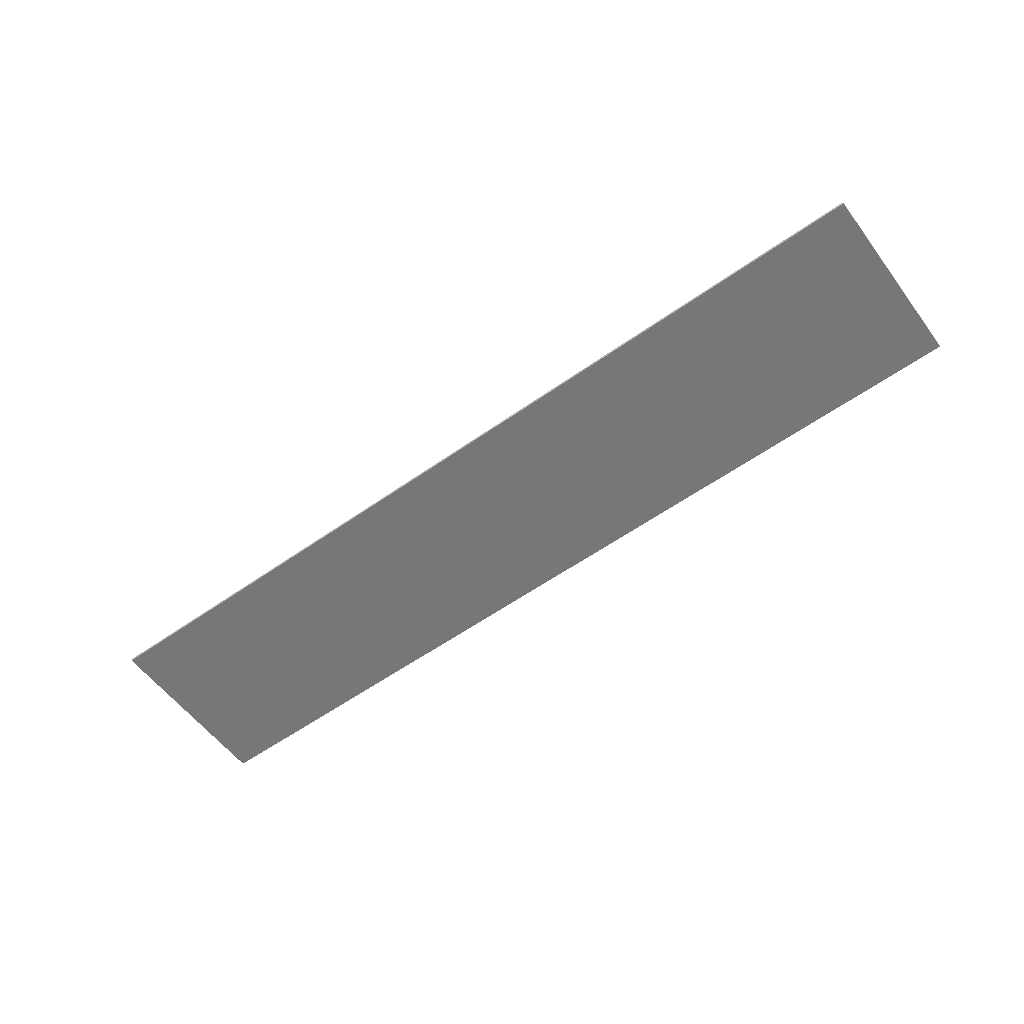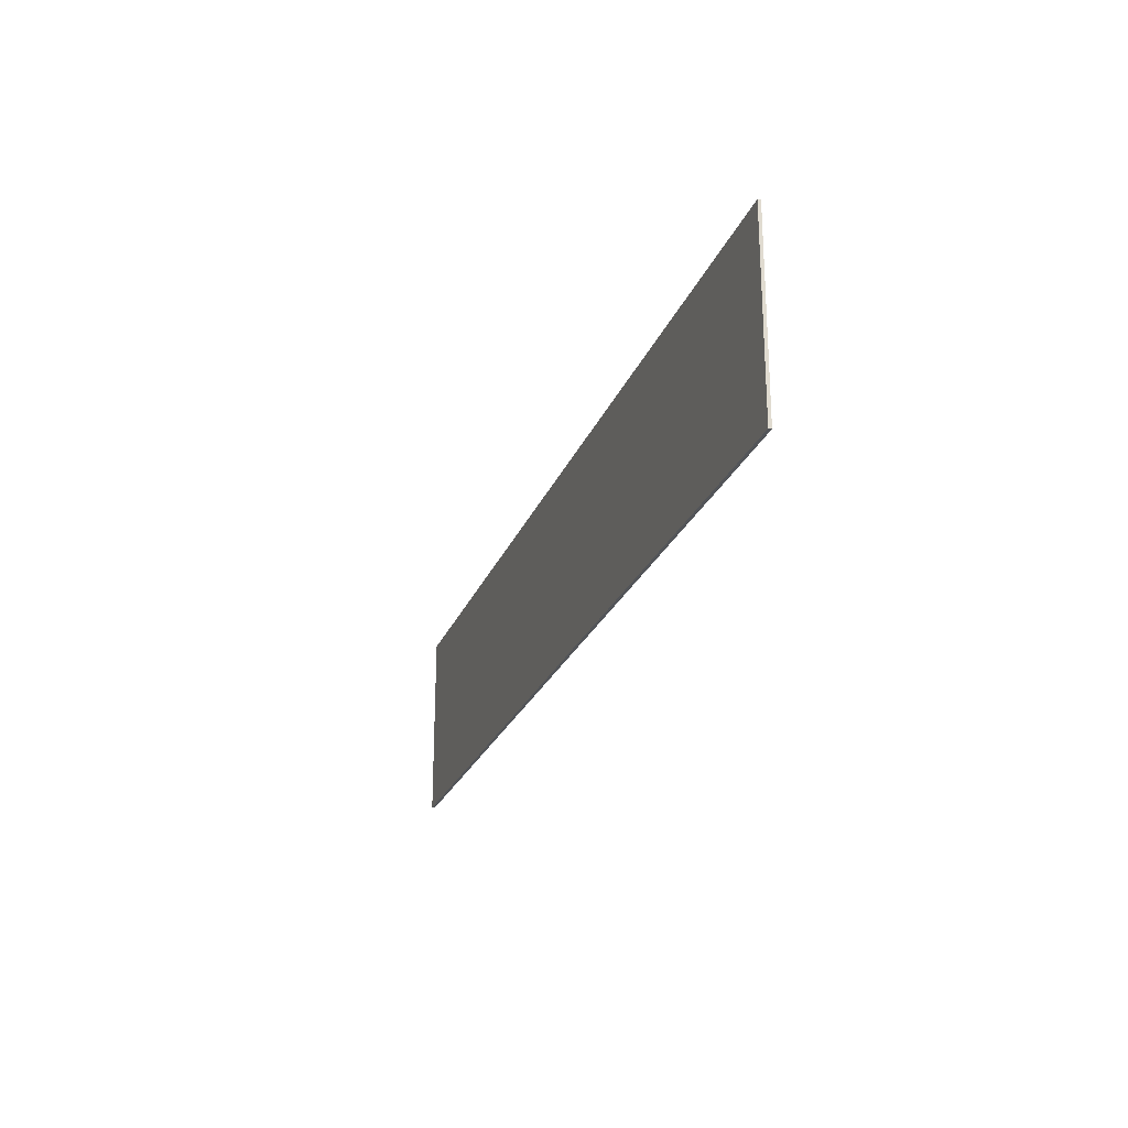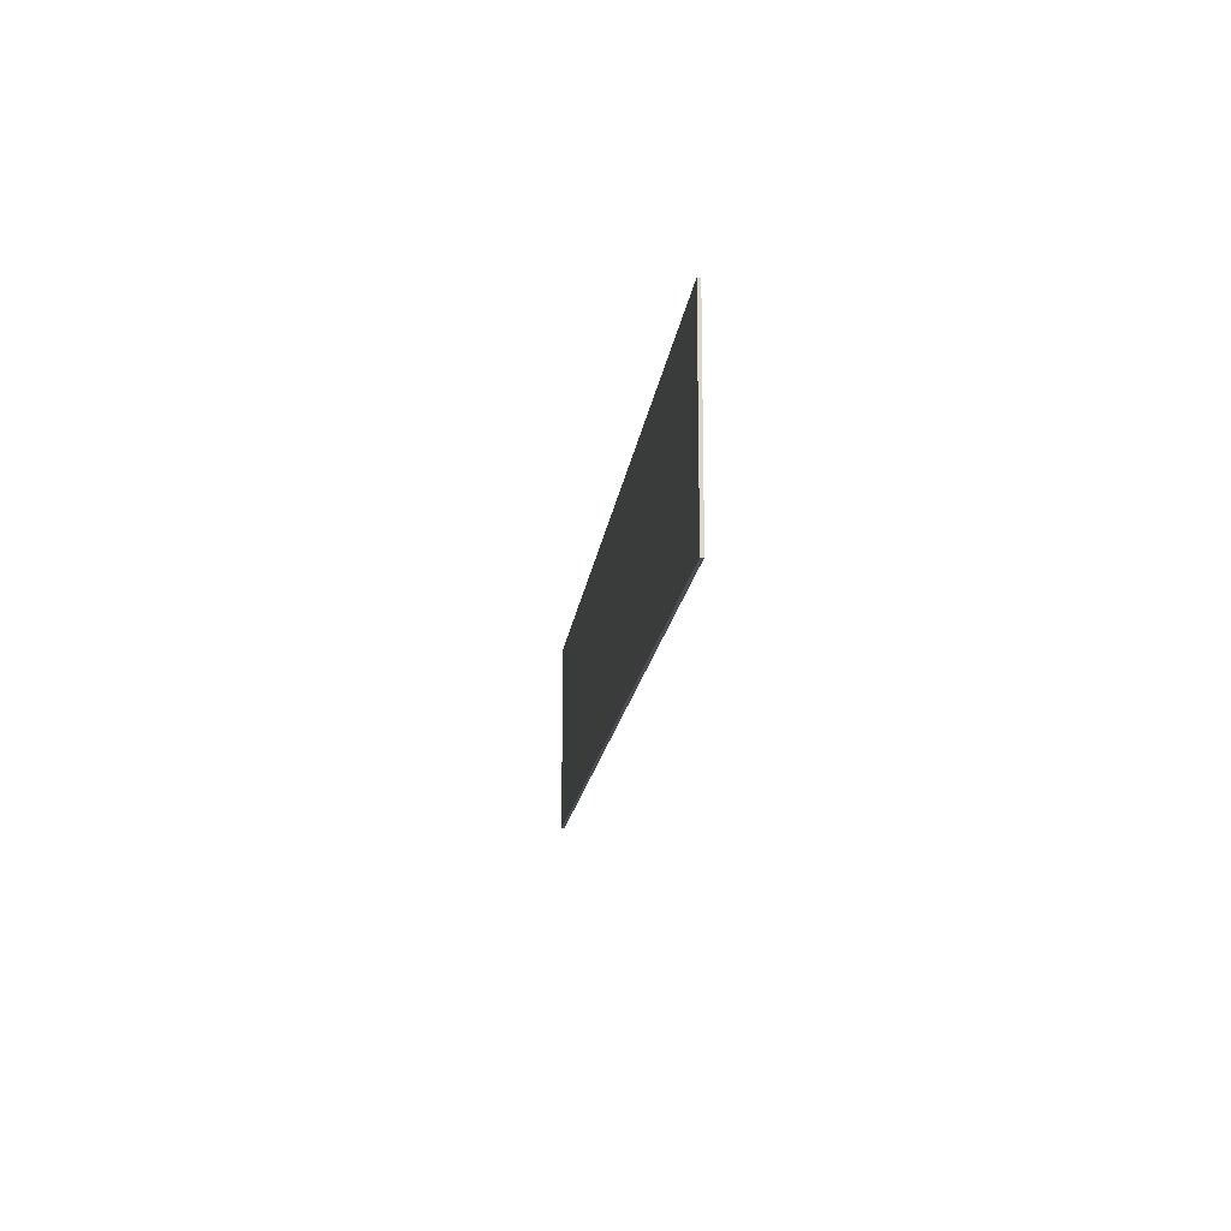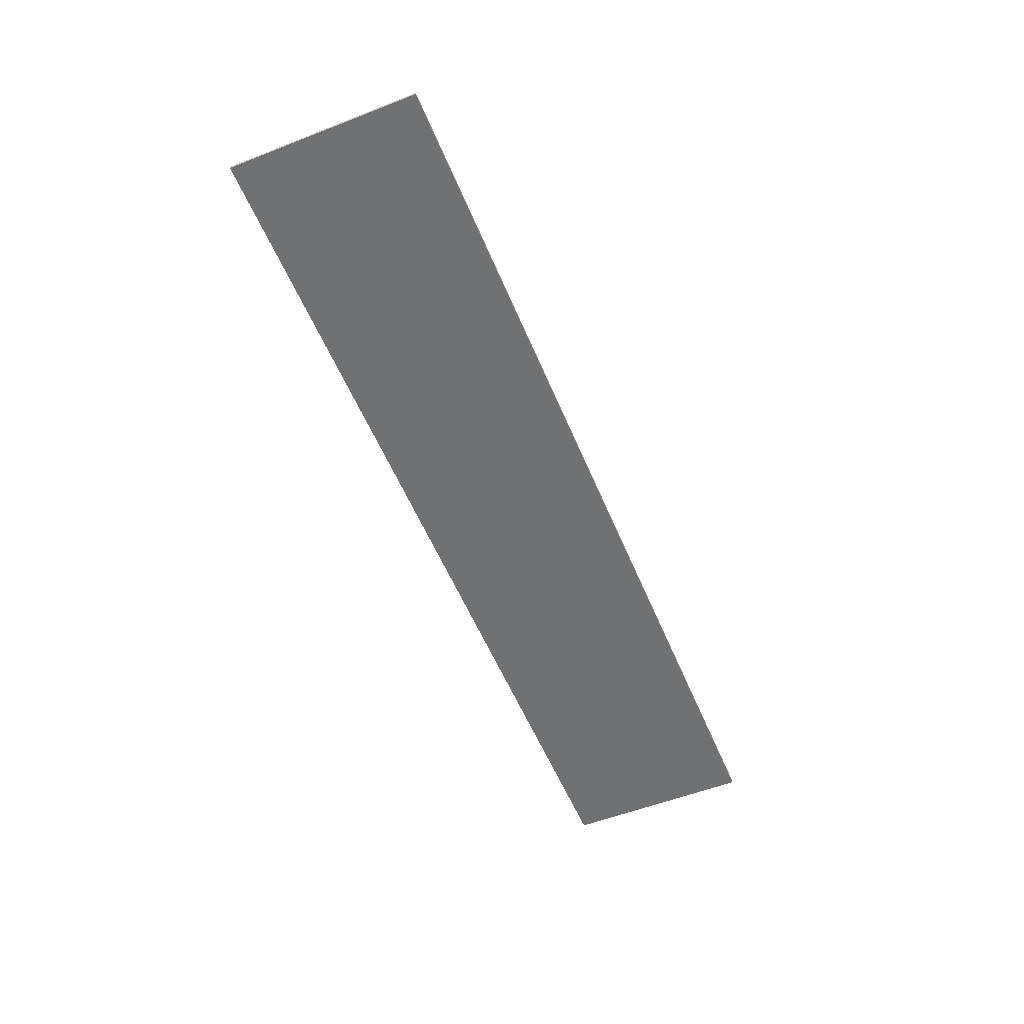
<metadata>
{"format":"obj","ext":"obj","renderer":"f3d","projection":"perspective","resolution":1024,"background":"white","views":[{"elev":-57.2,"azim":36.4,"up":"+Y"},{"elev":-24.2,"azim":-108.0,"up":"+Z"},{"elev":-16.1,"azim":-96.7,"up":"+Z"},{"elev":-55.2,"azim":-67.7,"up":"+Y"}]}
</metadata>
<code>
v 1.95 0 0.4
v 1.95 0 -0.4
v -1.95 0 -0.4
v -1.95 0 0.4
v -1.95 -0.0125 0.4
v 1.95 -0.0125 0.4
v 1.95 0 0.4
v -1.95 0 0.4
v -1.95 -0.0125 -0.4
v -1.95 -0.0125 0.4
v -1.95 0 0.4
v -1.95 0 -0.4
v 1.95 -0.0125 -0.4
v -1.95 -0.0125 -0.4
v -1.95 0 -0.4
v 1.95 0 -0.4
v 1.95 -0.0125 0.4
v 1.95 -0.0125 -0.4
v 1.95 0 -0.4
v 1.95 0 0.4
v -1.95 -0.0125 -0.09
v -1.9 -0.0125 -0.055
v -1.895 -0.0125 0.015
v -1.95 -0.0125 0.145
v -1.95 -0.0125 0.145
v -1.895 -0.0125 0.015
v -1.875 -0.0125 0.055
v -1.905 -0.0125 0.155
v -1.905 -0.0125 0.155
v -1.875 -0.0125 0.055
v -1.81 -0.0125 0.1
v -1.795 -0.0125 0.175
v -1.795 -0.0125 0.175
v -1.81 -0.0125 0.1
v -1.73 -0.0125 0.125
v -1.735 -0.0125 0.195
v -1.735 -0.0125 0.195
v -1.73 -0.0125 0.125
v -1.62 -0.0125 0.185
v -1.625 -0.0125 0.235
v -1.625 -0.0125 0.235
v -1.62 -0.0125 0.185
v -1.53 -0.0125 0.255
v -1.56 -0.0125 0.28
v -1.56 -0.0125 0.28
v -1.53 -0.0125 0.255
v -1.405 -0.0125 0.325
v -1.415 -0.0125 0.35
v -1.415 -0.0125 0.35
v -1.405 -0.0125 0.325
v -1.325 -0.0125 0.355
v -1.225 -0.0125 0.4
v 0.01 -0.0125 -0.335
v -0.175 -0.0125 -0.33
v -0.375 -0.0125 -0.4
v 0.22 -0.0125 -0.385
v 0.22 -0.0125 -0.385
v -0.375 -0.0125 -0.4
v 0.335 -0.0125 -0.4
v -0.03 -0.0125 -0.295
v -0.13 -0.0125 -0.275
v -0.175 -0.0125 -0.33
v 0.01 -0.0125 -0.335
v -0.125 -0.0125 -0.21
v -0.13 -0.0125 -0.275
v -0.03 -0.0125 -0.295
v -0.04 -0.0125 -0.175
v -0.105 -0.0125 -0.15
v -0.125 -0.0125 -0.21
v -0.04 -0.0125 -0.175
v -0.03 -0.0125 -0.08
v -0.1 -0.0125 -0.085
v -0.105 -0.0125 -0.15
v -0.03 -0.0125 -0.08
v -0.03 -0.0125 0.015
v -0.09 -0.0125 0.015
v -0.1 -0.0125 -0.085
v -0.03 -0.0125 0.015
v -0.045 -0.0125 0.165
v -0.085 -0.0125 0.24
v -0.09 -0.0125 0.015
v -0.045 -0.0125 0.165
v -0.06 -0.0125 0.285
v -0.1 -0.0125 -0.085
v -0.09 -0.0125 0.015
v -0.165 -0.0125 -0.02
v -0.17 -0.0125 -0.095
v -0.17 -0.0125 -0.095
v -0.165 -0.0125 -0.02
v -0.25 -0.0125 -0.045
v -0.255 -0.0125 -0.12
v -0.255 -0.0125 -0.12
v -0.25 -0.0125 -0.045
v -0.33 -0.0125 -0.085
v -0.305 -0.0125 -0.15
v -0.305 -0.0125 -0.15
v -0.33 -0.0125 -0.085
v -0.395 -0.0125 -0.155
v -0.36 -0.0125 -0.21
v -0.43 -0.0125 -0.24
v -0.36 -0.0125 -0.21
v -0.395 -0.0125 -0.155
v -0.47 -0.0125 -0.16
v -0.515 -0.0125 -0.25
v -0.43 -0.0125 -0.24
v -0.47 -0.0125 -0.16
v -0.58 -0.0125 -0.15
v -0.515 -0.0125 -0.25
v -0.58 -0.0125 -0.15
v -0.61 -0.0125 -0.22
v -0.605 -0.0125 -0.28
v -0.605 -0.0125 -0.28
v -0.61 -0.0125 -0.22
v -0.675 -0.0125 -0.265
v -0.67 -0.0125 -0.315
v -0.67 -0.0125 -0.315
v -0.675 -0.0125 -0.265
v -0.755 -0.0125 -0.3
v -0.73 -0.0125 -0.36
v -0.73 -0.0125 -0.36
v -0.755 -0.0125 -0.3
v -0.85 -0.0125 -0.325
v -0.83 -0.0125 -0.38
v -0.85 -0.0125 -0.325
v -1.03 -0.0125 -0.36
v -0.83 -0.0125 -0.38
v -0.61 -0.0125 -0.22
v -0.58 -0.0125 -0.15
v -0.72 -0.0125 -0.12
v -0.74 -0.0125 -0.16
v -0.74 -0.0125 -0.16
v -0.72 -0.0125 -0.12
v -0.855 -0.0125 -0.07
v -0.86 -0.0125 -0.095
v -1.09 -0.0125 -0.025
v -0.86 -0.0125 -0.095
v -0.855 -0.0125 -0.07
v -1.95 -0.0125 0.145
v -1.905 -0.0125 0.155
v -1.91 -0.0125 0.215
v -1.95 -0.0125 0.4
v -1.95 -0.0125 0.4
v -1.91 -0.0125 0.215
v -1.845 -0.0125 0.25
v -1.81 -0.0125 0.335
v -1.225 -0.0125 0.4
v -1.465 -0.0125 0.36
v -1.415 -0.0125 0.35
v -1.465 -0.0125 0.36
v -1.225 -0.0125 0.4
v -1.95 -0.0125 0.4
v -1.81 -0.0125 0.335
v -1.465 -0.0125 0.36
v -1.81 -0.0125 0.335
v -1.75 -0.0125 0.31
v -1.58 -0.0125 0.315
v -1.225 -0.0125 0.4
v -1.325 -0.0125 0.355
v -1.06 -0.0125 0.345
v -0.83 -0.0125 0.4
v -0.045 -0.0125 0.165
v -0.03 -0.0125 0.015
v 0 -0.0125 0.06
v -0.01 -0.0125 0.22
v -0.06 -0.0125 0.285
v -0.045 -0.0125 0.165
v -0.01 -0.0125 0.22
v 0.005 -0.0125 0.25
v -0.04 -0.0125 0.4
v -0.06 -0.0125 0.285
v 0.005 -0.0125 0.25
v 0.05 -0.0125 0.265
v -0.04 -0.0125 0.4
v 0.05 -0.0125 0.265
v 0.055 -0.0125 0.295
v -0.04 -0.0125 0.4
v 0.055 -0.0125 0.295
v 0.23 -0.0125 0.355
v 0.72 -0.0125 0.4
v -0.04 -0.0125 0.4
v 0.23 -0.0125 0.355
v 0.72 -0.0125 0.4
v 0.23 -0.0125 0.355
v 0.375 -0.0125 0.325
v -1.7 -0.0125 0.02
v -1.735 -0.0125 0
v -1.695 -0.0125 -0.05
v -1.615 -0.0125 0.035
v -1.615 -0.0125 0.035
v -1.695 -0.0125 -0.05
v -1.58 -0.0125 -0.025
v -1.555 -0.0125 0.045
v -1.555 -0.0125 0.045
v -1.58 -0.0125 -0.025
v -1.53 -0.0125 0.02
v -1.4 -0.0125 -0.055
v -1.435 -0.0125 -0.065
v -1.405 -0.0125 -0.11
v -1.345 -0.0125 -0.095
v -1.4 -0.0125 -0.055
v -1.345 -0.0125 -0.095
v -1.335 -0.0125 -0.06
v 0.285 -0.0125 -0.12
v 0.205 -0.0125 -0.165
v 0.235 -0.0125 -0.215
v 0.305 -0.0125 -0.215
v 0.285 -0.0125 -0.12
v 0.305 -0.0125 -0.215
v 0.41 -0.0125 -0.18
v 0.4 -0.0125 -0.08
v 0.4 -0.0125 -0.08
v 0.41 -0.0125 -0.18
v 0.47 -0.0125 -0.11
v 0.55 -0.0125 -0.22
v 0.585 -0.0125 -0.195
v 0.56 -0.0125 -0.18
v 0.51 -0.0125 -0.19
v 0.51 -0.0125 -0.19
v 0.515 -0.0125 -0.22
v 0.55 -0.0125 -0.22
v 0.905 -0.0125 -0.29
v 0.22 -0.0125 -0.385
v 0.335 -0.0125 -0.4
v 1.565 -0.0125 -0.4
v 0.905 -0.0125 -0.29
v 1.565 -0.0125 -0.4
v 1.12 -0.0125 -0.305
v 1.015 -0.0125 -0.27
v 0.905 -0.0125 -0.29
v 1.12 -0.0125 -0.305
v 1.22 -0.0125 -0.28
v 1.12 -0.0125 -0.305
v 1.565 -0.0125 -0.4
v -1.91 -0.0125 0.215
v -1.905 -0.0125 0.155
v -1.795 -0.0125 0.175
v -1.845 -0.0125 0.25
v -1.845 -0.0125 0.25
v -1.795 -0.0125 0.175
v -1.735 -0.0125 0.195
v -1.75 -0.0125 0.31
v -1.81 -0.0125 0.335
v -1.845 -0.0125 0.25
v -1.75 -0.0125 0.31
v -1.75 -0.0125 0.31
v -1.735 -0.0125 0.195
v -1.625 -0.0125 0.235
v -1.58 -0.0125 0.315
v -1.58 -0.0125 0.315
v -1.625 -0.0125 0.235
v -1.56 -0.0125 0.28
v -1.465 -0.0125 0.36
v -1.465 -0.0125 0.36
v -1.56 -0.0125 0.28
v -1.415 -0.0125 0.35
v -0.83 -0.0125 -0.38
v -1.95 -0.0125 -0.4
v -0.375 -0.0125 -0.4
v -1.03 -0.0125 -0.36
v -1.95 -0.0125 -0.4
v -0.83 -0.0125 -0.38
v -1.95 -0.0125 -0.4
v -1.03 -0.0125 -0.36
v -1.405 -0.0125 -0.11
v -1.695 -0.0125 -0.05
v -1.95 -0.0125 -0.4
v -1.695 -0.0125 -0.05
v -1.9 -0.0125 -0.055
v -1.95 -0.0125 -0.09
v -1.895 -0.0125 0.015
v -1.9 -0.0125 -0.055
v -1.695 -0.0125 -0.05
v -1.735 -0.0125 0
v -1.875 -0.0125 0.055
v -1.895 -0.0125 0.015
v -1.735 -0.0125 0
v -1.81 -0.0125 0.1
v -1.81 -0.0125 0.1
v -1.735 -0.0125 0
v -1.7 -0.0125 0.02
v -1.73 -0.0125 0.125
v -1.73 -0.0125 0.125
v -1.7 -0.0125 0.02
v -1.615 -0.0125 0.035
v -1.62 -0.0125 0.185
v -1.62 -0.0125 0.185
v -1.615 -0.0125 0.035
v -1.555 -0.0125 0.045
v -1.53 -0.0125 0.255
v -1.53 -0.0125 0.255
v -1.555 -0.0125 0.045
v -1.53 -0.0125 0.02
v -1.405 -0.0125 0.325
v -1.4 -0.0125 -0.055
v -1.405 -0.0125 0.325
v -1.53 -0.0125 0.02
v -1.435 -0.0125 -0.065
v -1.435 -0.0125 -0.065
v -1.53 -0.0125 0.02
v -1.58 -0.0125 -0.025
v -1.405 -0.0125 -0.11
v -1.58 -0.0125 -0.025
v -1.695 -0.0125 -0.05
v -1.405 -0.0125 -0.11
v -1.09 -0.0125 -0.025
v -1.335 -0.0125 -0.06
v -1.345 -0.0125 -0.095
v -1.03 -0.0125 -0.36
v -1.345 -0.0125 -0.095
v -1.405 -0.0125 -0.11
v -1.03 -0.0125 -0.36
v -1.09 -0.0125 -0.025
v -1.03 -0.0125 -0.36
v -0.85 -0.0125 -0.325
v -0.86 -0.0125 -0.095
v -0.86 -0.0125 -0.095
v -0.85 -0.0125 -0.325
v -0.755 -0.0125 -0.3
v -0.74 -0.0125 -0.16
v -0.74 -0.0125 -0.16
v -0.755 -0.0125 -0.3
v -0.675 -0.0125 -0.265
v -0.61 -0.0125 -0.22
v -1.405 -0.0125 0.325
v -1.4 -0.0125 -0.055
v -1.335 -0.0125 -0.06
v -1.325 -0.0125 0.355
v -1.325 -0.0125 0.355
v -1.335 -0.0125 -0.06
v -1.09 -0.0125 -0.025
v -1.06 -0.0125 0.345
v -1.06 -0.0125 0.345
v -1.09 -0.0125 -0.025
v -0.855 -0.0125 -0.07
v -0.83 -0.0125 0.4
v -0.83 -0.0125 0.4
v -0.855 -0.0125 -0.07
v -0.72 -0.0125 -0.12
v -0.58 -0.0125 -0.15
v -0.83 -0.0125 0.4
v -0.58 -0.0125 -0.15
v -0.47 -0.0125 -0.16
v -0.33 -0.0125 -0.085
v -0.83 -0.0125 0.4
v -0.33 -0.0125 -0.085
v -0.25 -0.0125 -0.045
v -0.83 -0.0125 0.4
v -0.25 -0.0125 -0.045
v -0.165 -0.0125 -0.02
v -0.085 -0.0125 0.24
v -0.33 -0.0125 -0.085
v -0.47 -0.0125 -0.16
v -0.395 -0.0125 -0.155
v -0.83 -0.0125 0.4
v -0.085 -0.0125 0.24
v -0.06 -0.0125 0.285
v -0.04 -0.0125 0.4
v -0.085 -0.0125 0.24
v -0.165 -0.0125 -0.02
v -0.09 -0.0125 0.015
v -0.73 -0.0125 -0.36
v -0.83 -0.0125 -0.38
v -0.375 -0.0125 -0.4
v -0.67 -0.0125 -0.315
v -0.73 -0.0125 -0.36
v -0.375 -0.0125 -0.4
v -0.605 -0.0125 -0.28
v -0.515 -0.0125 -0.25
v -0.605 -0.0125 -0.28
v -0.375 -0.0125 -0.4
v -0.43 -0.0125 -0.24
v -0.36 -0.0125 -0.21
v -0.43 -0.0125 -0.24
v -0.375 -0.0125 -0.4
v -0.175 -0.0125 -0.33
v -0.305 -0.0125 -0.15
v -0.36 -0.0125 -0.21
v -0.175 -0.0125 -0.33
v -0.13 -0.0125 -0.275
v -0.255 -0.0125 -0.12
v -0.305 -0.0125 -0.15
v -0.13 -0.0125 -0.275
v -0.125 -0.0125 -0.21
v -0.17 -0.0125 -0.095
v -0.255 -0.0125 -0.12
v -0.125 -0.0125 -0.21
v -0.105 -0.0125 -0.15
v -0.1 -0.0125 -0.085
v -0.17 -0.0125 -0.095
v -0.105 -0.0125 -0.15
v 1.015 -0.0125 -0.27
v 1.12 -0.0125 -0.305
v 1.22 -0.0125 -0.28
v 1.95 -0.0125 0.4
v 1.565 -0.0125 -0.4
v 1.95 -0.0125 -0.4
v 1.95 -0.0125 0.4
v 1.22 -0.0125 -0.28
v 1.015 -0.0125 -0.27
v 1.95 -0.0125 0.4
v 0.72 -0.0125 0.4
v 0.905 -0.0125 -0.29
v 0.585 -0.0125 -0.195
v 0.905 -0.0125 -0.29
v 0.72 -0.0125 0.4
v 0.56 -0.0125 -0.18
v 0.585 -0.0125 -0.195
v 0.55 -0.0125 -0.22
v 0.905 -0.0125 -0.29
v 0.22 -0.0125 -0.385
v 0.905 -0.0125 -0.29
v 0.55 -0.0125 -0.22
v 0.515 -0.0125 -0.22
v 0.22 -0.0125 -0.385
v 0.515 -0.0125 -0.22
v 0.305 -0.0125 -0.215
v 0.235 -0.0125 -0.215
v 0.01 -0.0125 -0.335
v 0.22 -0.0125 -0.385
v 0.235 -0.0125 -0.215
v 0.205 -0.0125 -0.165
v -0.03 -0.0125 -0.295
v 0.01 -0.0125 -0.335
v 0.205 -0.0125 -0.165
v -0.04 -0.0125 -0.175
v -0.03 -0.0125 -0.08
v -0.04 -0.0125 -0.175
v 0.205 -0.0125 -0.165
v -0.03 -0.0125 0.015
v -0.03 -0.0125 -0.08
v 0.205 -0.0125 -0.165
v 0 -0.0125 0.06
v 0.375 -0.0125 0.325
v 0.23 -0.0125 0.355
v 0.055 -0.0125 0.295
v 0.05 -0.0125 0.265
v 0 -0.0125 0.06
v 0.375 -0.0125 0.325
v 0.05 -0.0125 0.265
v 0.005 -0.0125 0.25
v 0.005 -0.0125 0.25
v -0.01 -0.0125 0.22
v 0 -0.0125 0.06
v 0.41 -0.0125 -0.18
v 0.305 -0.0125 -0.215
v 0.515 -0.0125 -0.22
v 0.51 -0.0125 -0.19
v 0.47 -0.0125 -0.11
v 0.41 -0.0125 -0.18
v 0.51 -0.0125 -0.19
v 0.56 -0.0125 -0.18
v 0.72 -0.0125 0.4
v 0.47 -0.0125 -0.11
v 0.56 -0.0125 -0.18
v 0.4 -0.0125 -0.08
v 0.47 -0.0125 -0.11
v 0.72 -0.0125 0.4
v 0.375 -0.0125 0.325
v 0.285 -0.0125 -0.12
v 0.4 -0.0125 -0.08
v 0.375 -0.0125 0.325
v 0 -0.0125 0.06
v 0 -0.0125 0.06
v 0.205 -0.0125 -0.165
v 0.285 -0.0125 -0.12
g mesh4392313
f 1 2 3
f 3 4 1
f 5 6 7
f 7 8 5
f 9 10 11
f 11 12 9
f 13 14 15
f 15 16 13
f 17 18 19
f 19 20 17
f 21 22 23
f 23 24 21
f 25 26 27
f 27 28 25
f 29 30 31
f 31 32 29
f 33 34 35
f 35 36 33
f 37 38 39
f 39 40 37
f 41 42 43
f 43 44 41
f 45 46 47
f 47 48 45
f 49 50 51
f 51 52 49
f 53 54 55
f 55 56 53
f 57 58 59
f 60 61 62
f 62 63 60
f 64 65 66
f 66 67 64
f 68 69 70
f 70 71 68
f 72 73 74
f 74 75 72
f 76 77 78
f 78 79 76
f 80 81 82
f 82 83 80
f 84 85 86
f 86 87 84
f 88 89 90
f 90 91 88
f 92 93 94
f 94 95 92
f 96 97 98
f 98 99 96
f 100 101 102
f 102 103 100
f 104 105 106
f 106 107 104
f 108 109 110
f 110 111 108
f 112 113 114
f 114 115 112
f 116 117 118
f 118 119 116
f 120 121 122
f 122 123 120
f 124 125 126
f 127 128 129
f 129 130 127
f 131 132 133
f 133 134 131
f 135 136 137
f 138 139 140
f 140 141 138
f 142 143 144
f 144 145 142
f 146 147 148
f 149 150 151
f 151 152 149
f 153 154 155
f 155 156 153
f 157 158 159
f 159 160 157
f 161 162 163
f 163 164 161
f 165 166 167
f 167 168 165
f 169 170 171
f 171 172 169
f 173 174 175
f 176 177 178
f 179 180 181
f 182 183 184
f 185 186 187
f 187 188 185
f 189 190 191
f 191 192 189
f 193 194 195
f 196 197 198
f 198 199 196
f 200 201 202
f 203 204 205
f 205 206 203
f 207 208 209
f 209 210 207
f 211 212 213
f 214 215 216
f 216 217 214
f 218 219 220
f 221 222 223
f 223 224 221
f 225 226 227
f 228 229 230
f 231 232 233
f 234 235 236
f 236 237 234
f 238 239 240
f 240 241 238
f 242 243 244
f 245 246 247
f 247 248 245
f 249 250 251
f 251 252 249
f 253 254 255
f 256 257 258
f 259 260 261
f 262 263 264
f 264 265 262
f 266 267 268
f 268 269 266
f 270 271 272
f 272 273 270
f 274 275 276
f 276 277 274
f 278 279 280
f 280 281 278
f 282 283 284
f 284 285 282
f 286 287 288
f 288 289 286
f 290 291 292
f 292 293 290
f 294 295 296
f 296 297 294
f 298 299 300
f 300 301 298
f 302 303 304
f 305 306 307
f 307 308 305
f 309 310 311
f 312 313 314
f 314 315 312
f 316 317 318
f 318 319 316
f 320 321 322
f 322 323 320
f 324 325 326
f 326 327 324
f 328 329 330
f 330 331 328
f 332 333 334
f 334 335 332
f 336 337 338
f 338 339 336
f 340 341 342
f 342 343 340
f 344 345 346
f 347 348 349
f 349 350 347
f 351 352 353
f 354 355 356
f 356 357 354
f 358 359 360
f 361 362 363
f 364 365 366
f 366 367 364
f 368 369 370
f 370 371 368
f 372 373 374
f 374 375 372
f 376 377 378
f 378 379 376
f 380 381 382
f 382 383 380
f 384 385 386
f 386 387 384
f 388 389 390
f 391 392 393
f 393 394 391
f 395 396 397
f 397 398 395
f 399 400 401
f 401 402 399
f 403 404 405
f 405 406 403
f 407 408 409
f 410 411 412
f 412 413 410
f 414 415 416
f 416 417 414
f 418 419 420
f 420 421 418
f 422 423 424
f 424 425 422
f 426 427 428
f 429 430 431
f 431 432 429
f 433 434 435
f 435 436 433
f 437 438 439
f 439 440 437
f 441 442 443
f 444 445 446
f 446 447 444
f 448 449 450
f 450 451 448
f 452 453 454
f 455 456 457
f 457 458 455
f 459 460 461
f 461 462 459
f 463 464 465

</code>
